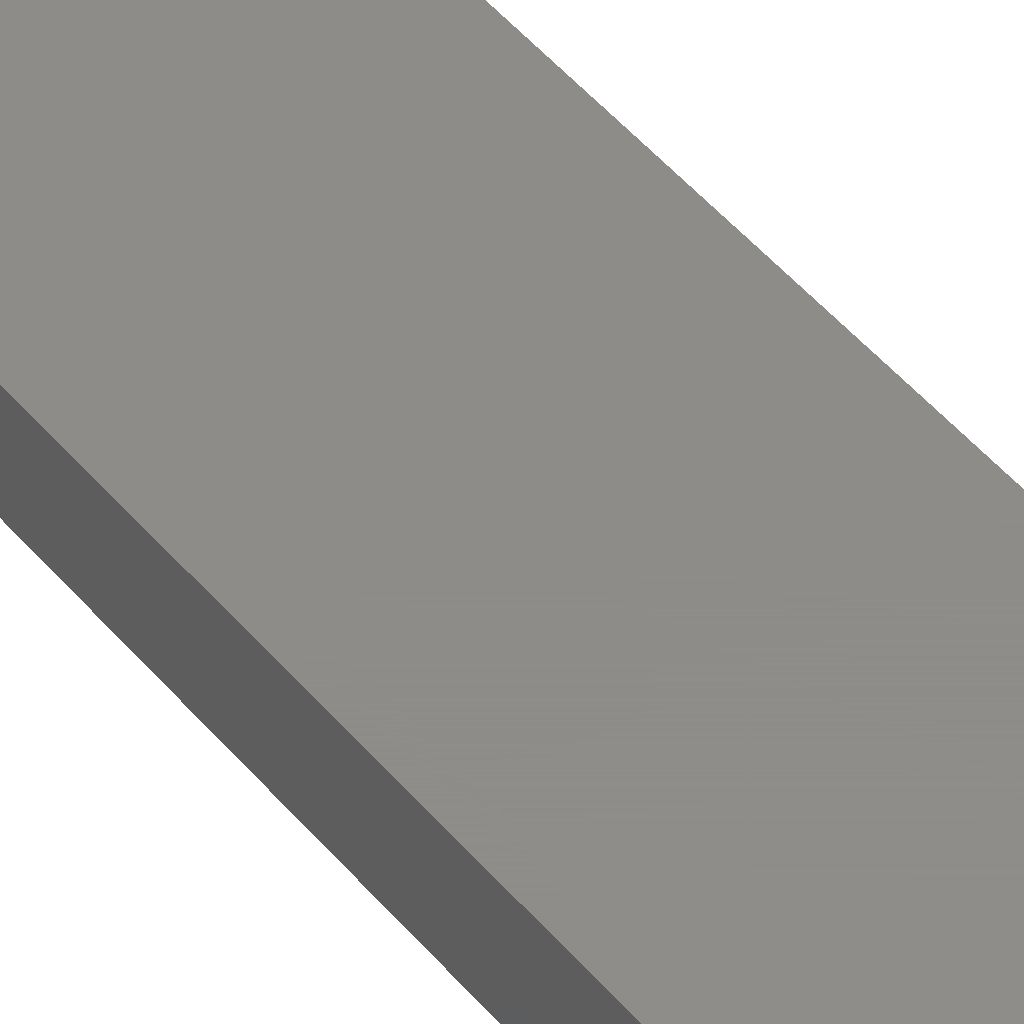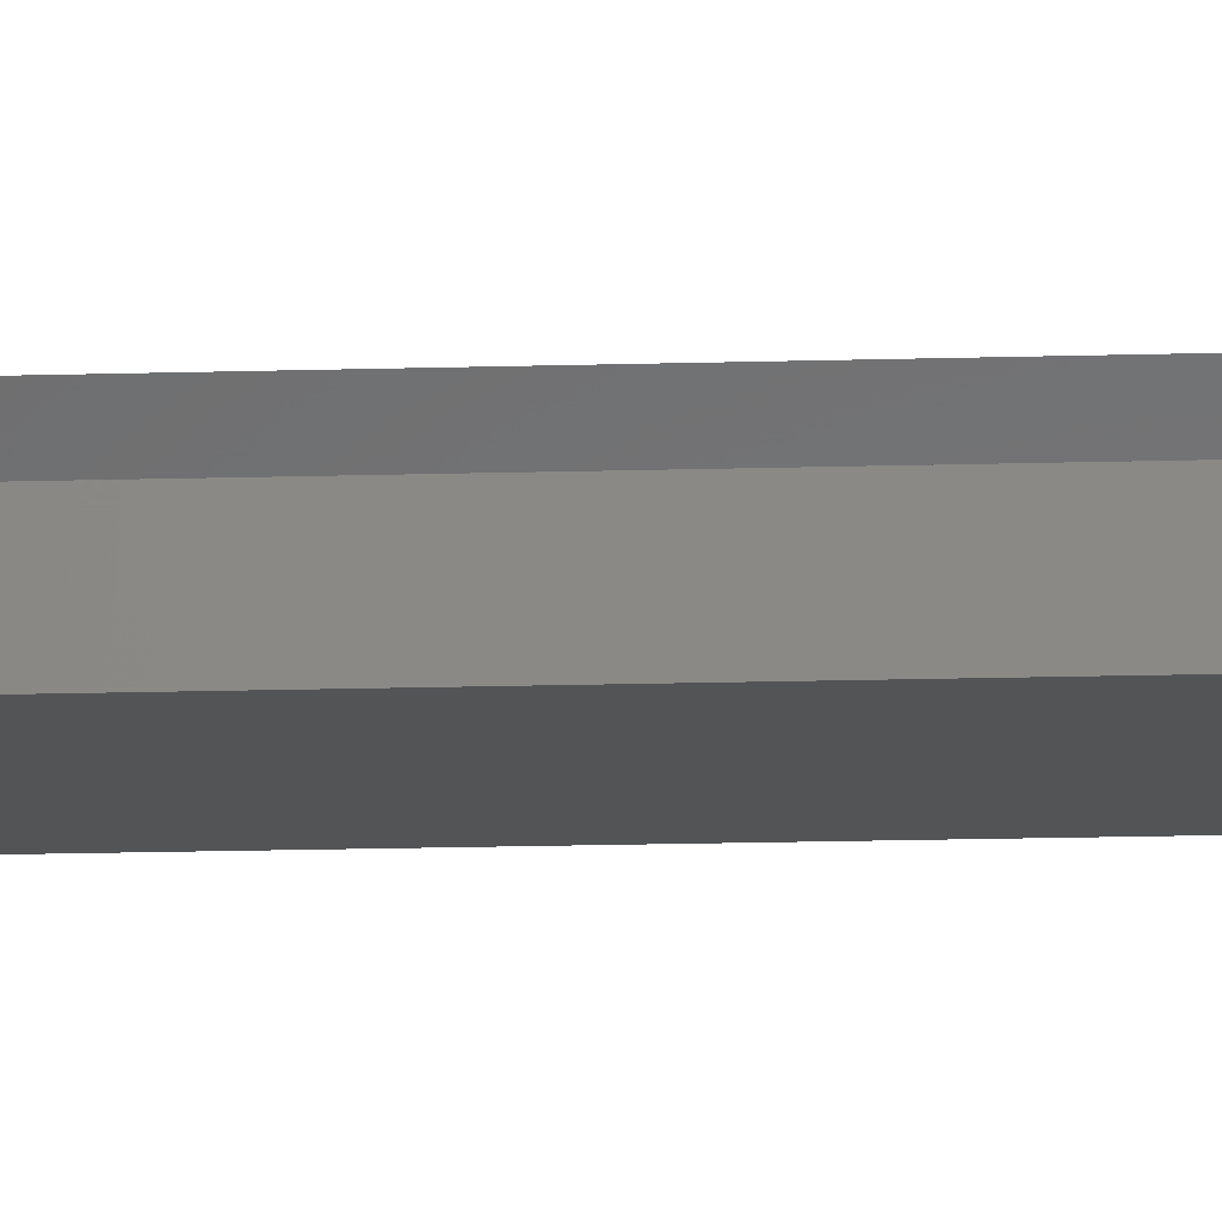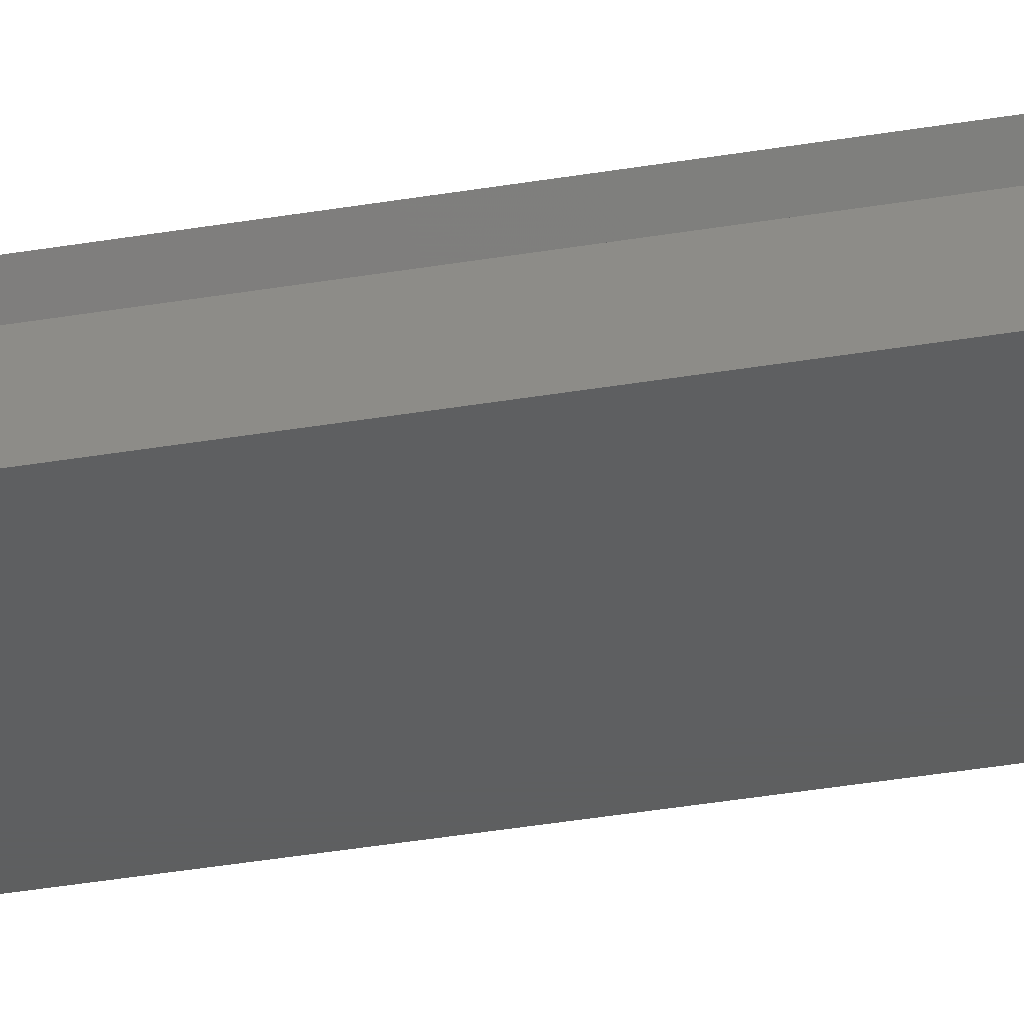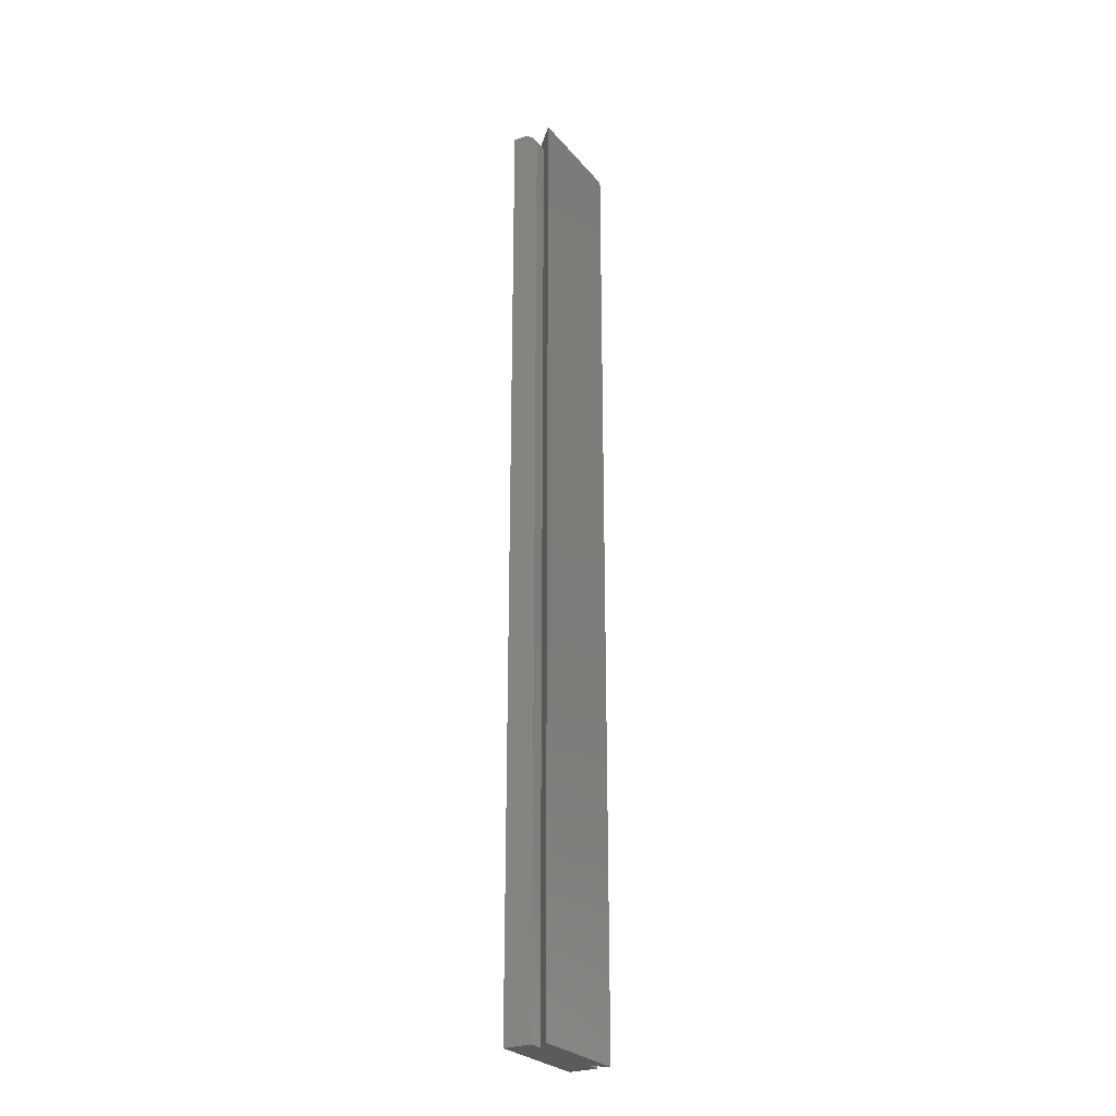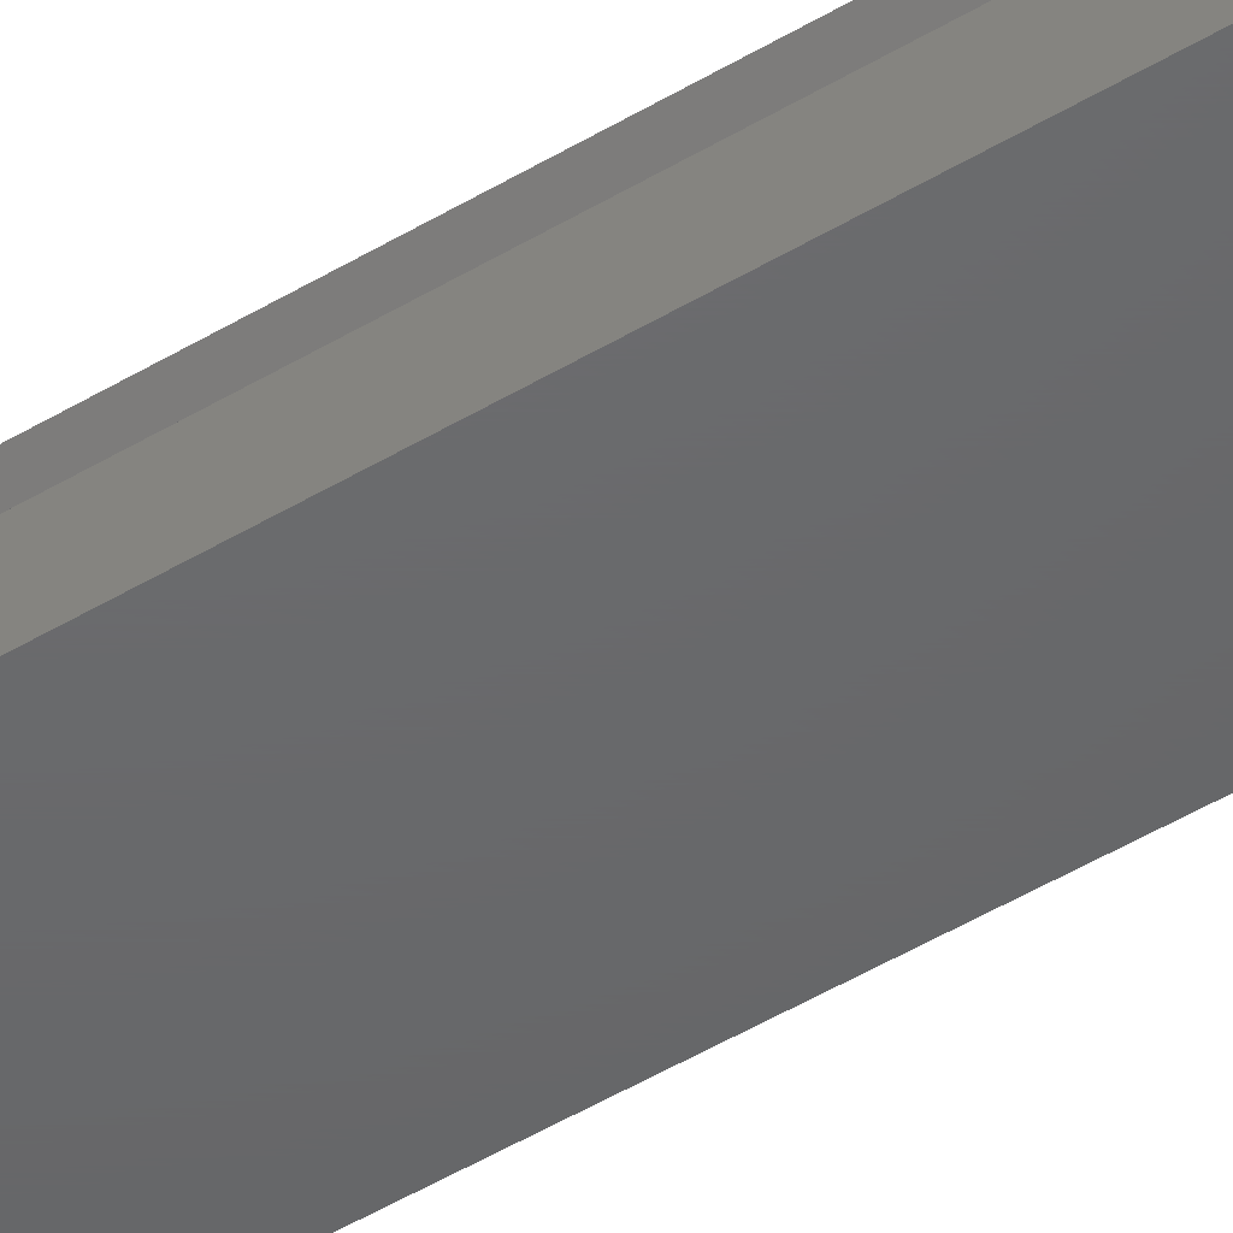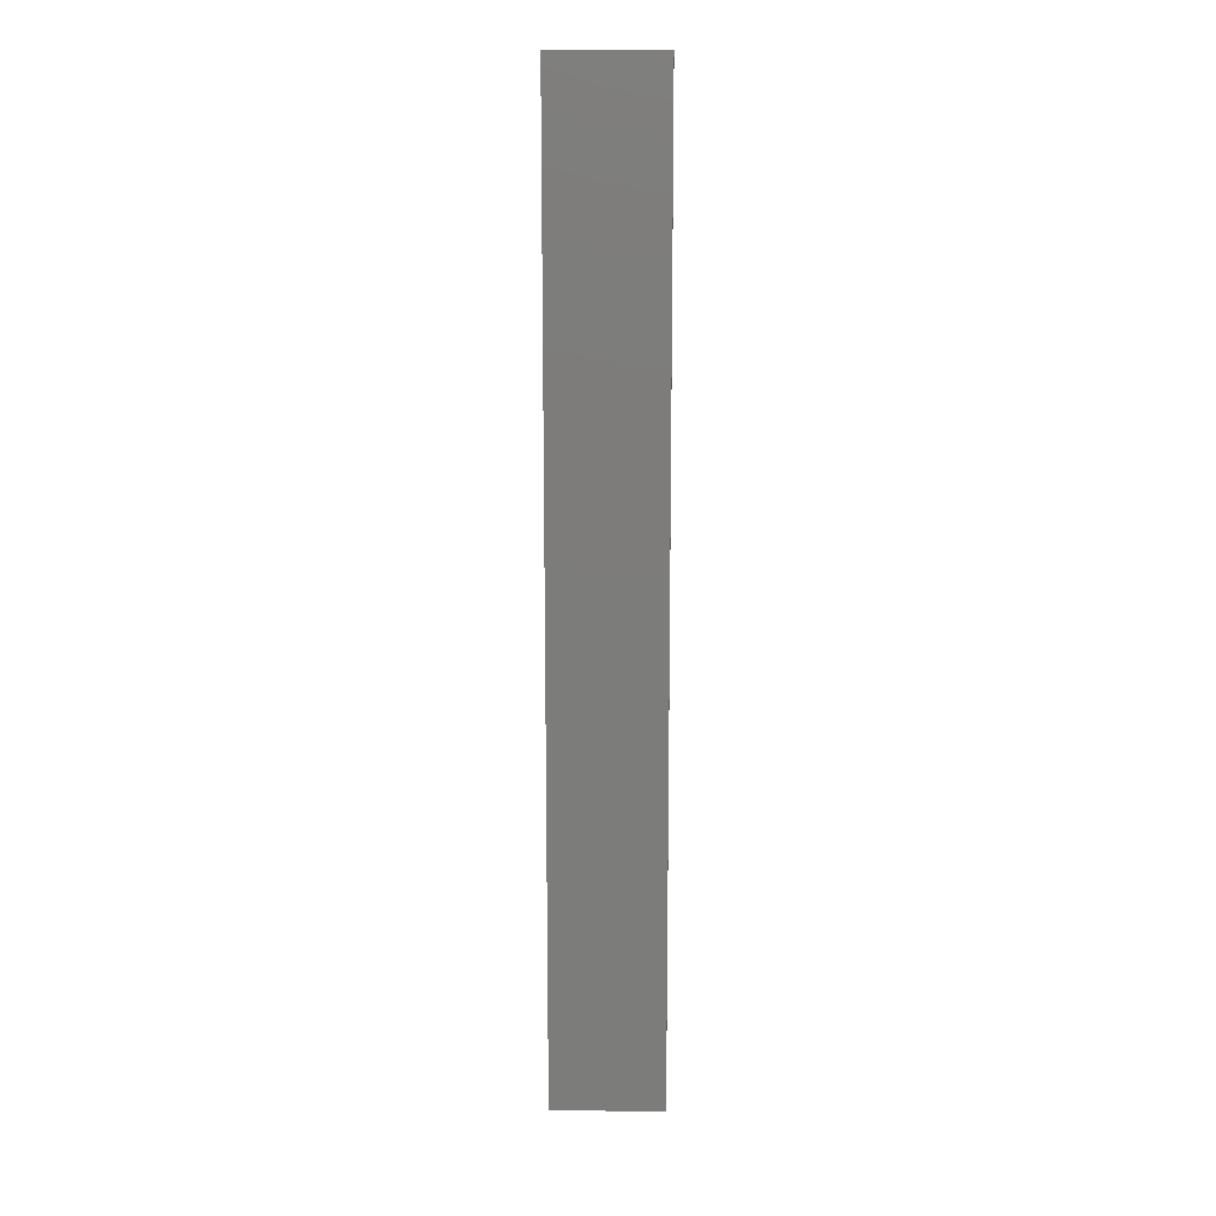
<metadata>
{"format":"stl","ext":"stl","renderer":"f3d","projection":"perspective","resolution":1024,"background":"white","views":[{"elev":38.3,"azim":-32.9,"up":"+Z"},{"elev":-11.6,"azim":94.9,"up":"+Z"},{"elev":-36.8,"azim":102.5,"up":"+Z"},{"elev":-26.8,"azim":-59.2,"up":"+Y"},{"elev":-47.2,"azim":124.5,"up":"+Z"},{"elev":14.1,"azim":1.9,"up":"+Y"}]}
</metadata>
<code>
# stl→obj: 33 verts, 62 faces
v -0.02344 4.77e-18 0.03257
v -0.1094 1.107e-34 0.03257
v -0.02344 -0.75 0.03257
v -0.1094 -0.75 0.03257
v -0.08289 1.47e-18 0.006086
v -0.08558 -0.0002326 0.008772
v -0.02344 4.77e-18 0.02171
v -0.03429 4.168e-18 0.02171
v -0.02344 4.77e-18 -5.262e-18
v -0.1094 0 0
v -0.1094 2.069e-35 0.006086
v -0.1094 -0.009646 0.02052
v -0.1094 -0.75 0
v -0.1094 -0.01562 0.02171
v -0.1094 -0.75 0.02171
v -0.1094 -0.01258 0.02141
v -0.1094 -0.0003002 0.009134
v -0.1094 -0.006944 0.01908
v -0.1094 -0.004576 0.01713
v -0.1094 -0.002633 0.01477
v -0.1094 -0.001189 0.01206
v -0.09852 -0.01562 0.02171
v -0.09852 -0.75 0.02171
v -0.08906 -0.001268 0.01225
v -0.0922 -0.003076 0.0154
v -0.09402 -0.004654 0.01721
v -0.09557 -0.006491 0.01876
v -0.09683 -0.008551 0.02002
v -0.09775 -0.01079 0.02094
v -0.09833 -0.01318 0.02152
v -0.02344 -0.75 -5.262e-18
v -0.02344 -0.75 0.02171
v -0.03429 -0.75 0.02171
f 1 2 3
f 3 2 4
f 5 6 7
f 6 8 7
f 6 2 8
f 2 1 8
f 9 10 11
f 9 11 5
f 9 5 7
f 10 12 11
f 10 13 12
f 13 14 12
f 13 15 14
f 14 16 12
f 17 11 12
f 17 12 18
f 17 18 19
f 17 19 20
f 17 20 21
f 22 14 23
f 23 14 15
f 2 6 24
f 2 24 25
f 2 25 26
f 2 26 27
f 2 27 28
f 2 28 29
f 2 29 30
f 2 30 22
f 2 22 23
f 2 23 4
f 9 7 31
f 31 7 32
f 5 17 6
f 5 11 17
f 6 17 21
f 6 21 24
f 24 21 20
f 24 20 25
f 25 20 19
f 25 19 26
f 26 19 18
f 26 18 27
f 28 27 18
f 18 12 28
f 29 28 12
f 12 16 29
f 14 22 16
f 16 22 30
f 16 30 29
f 3 23 33
f 3 4 23
f 13 31 32
f 13 32 33
f 13 33 23
f 13 23 15
f 8 1 33
f 33 1 3
f 7 8 32
f 32 8 33
f 10 9 13
f 13 9 31

</code>
